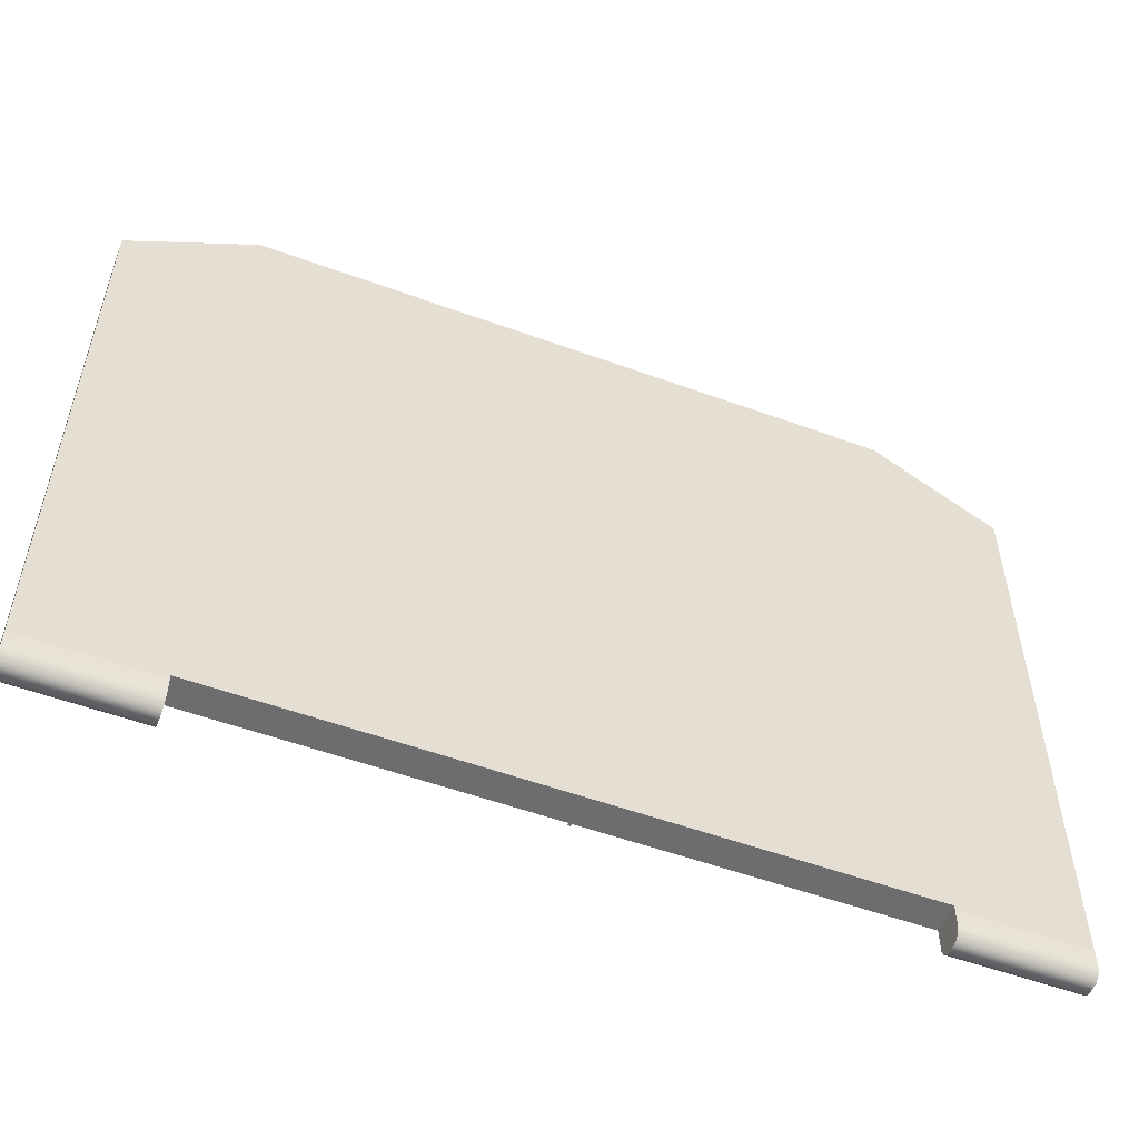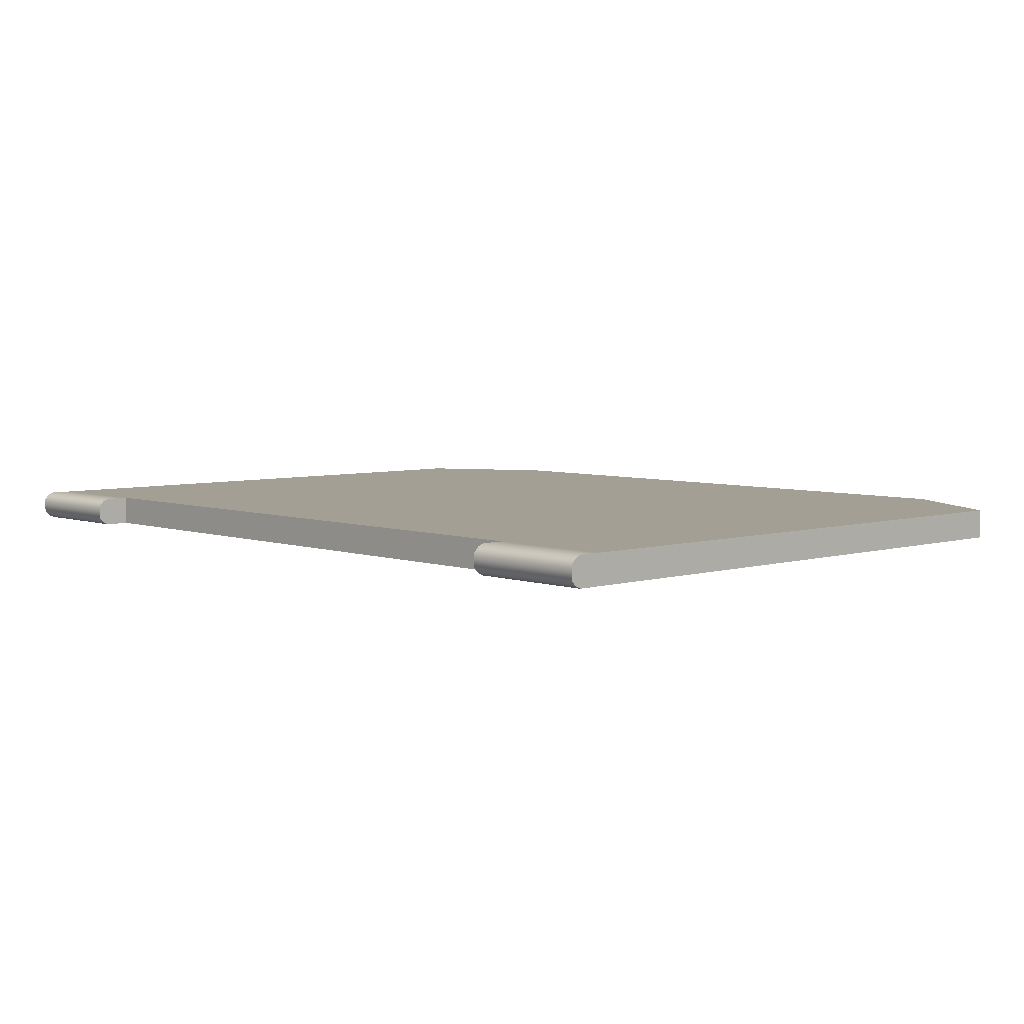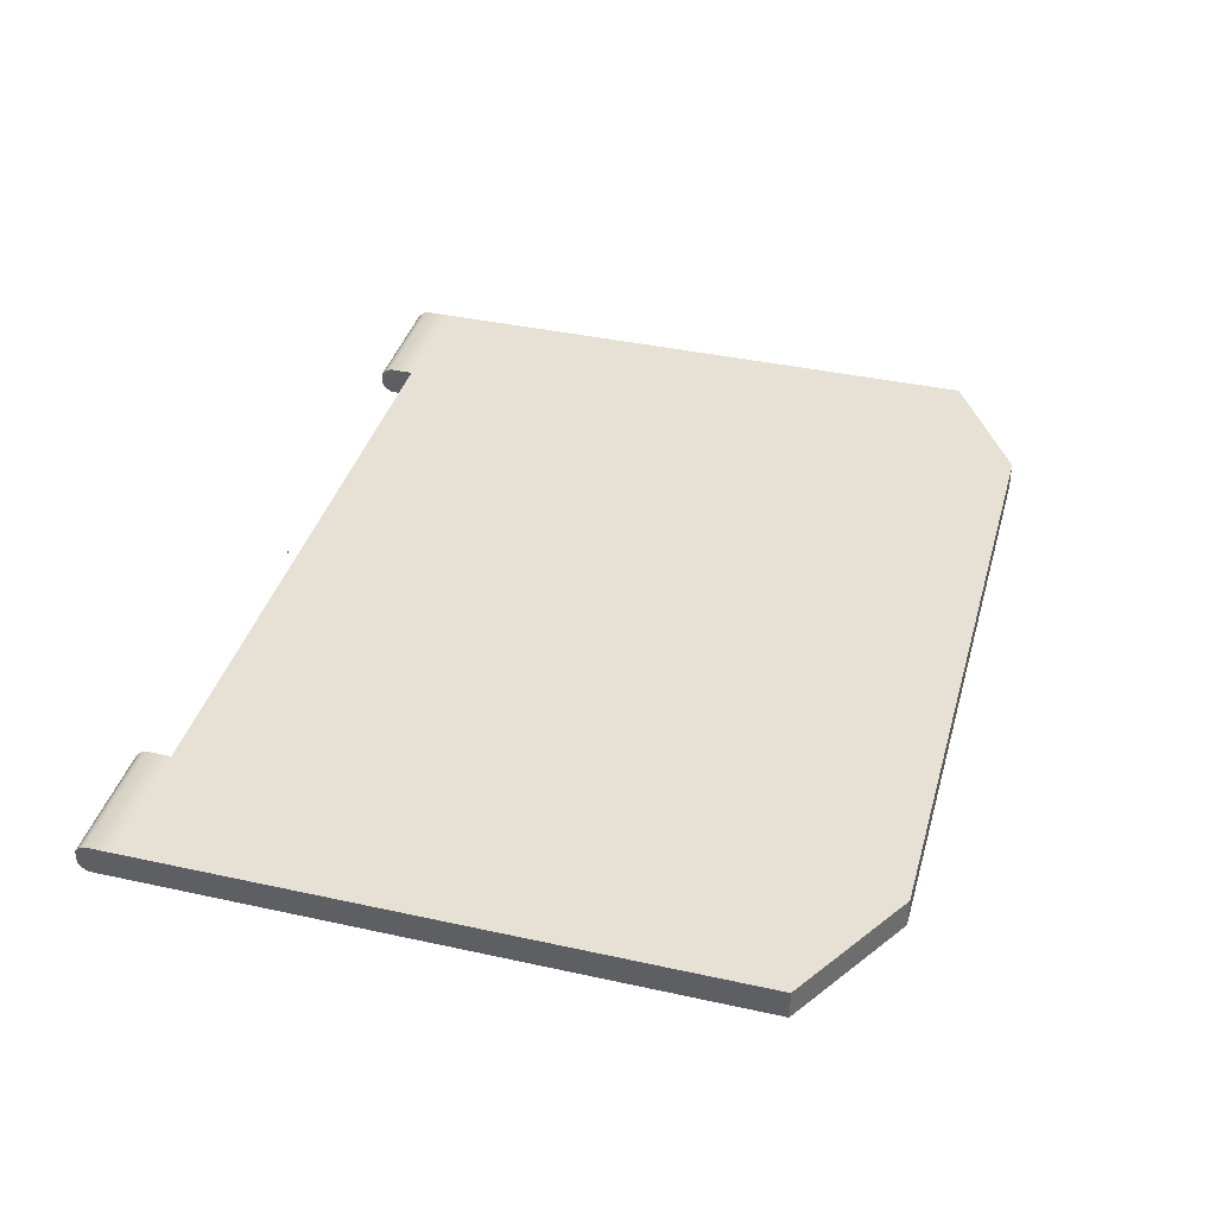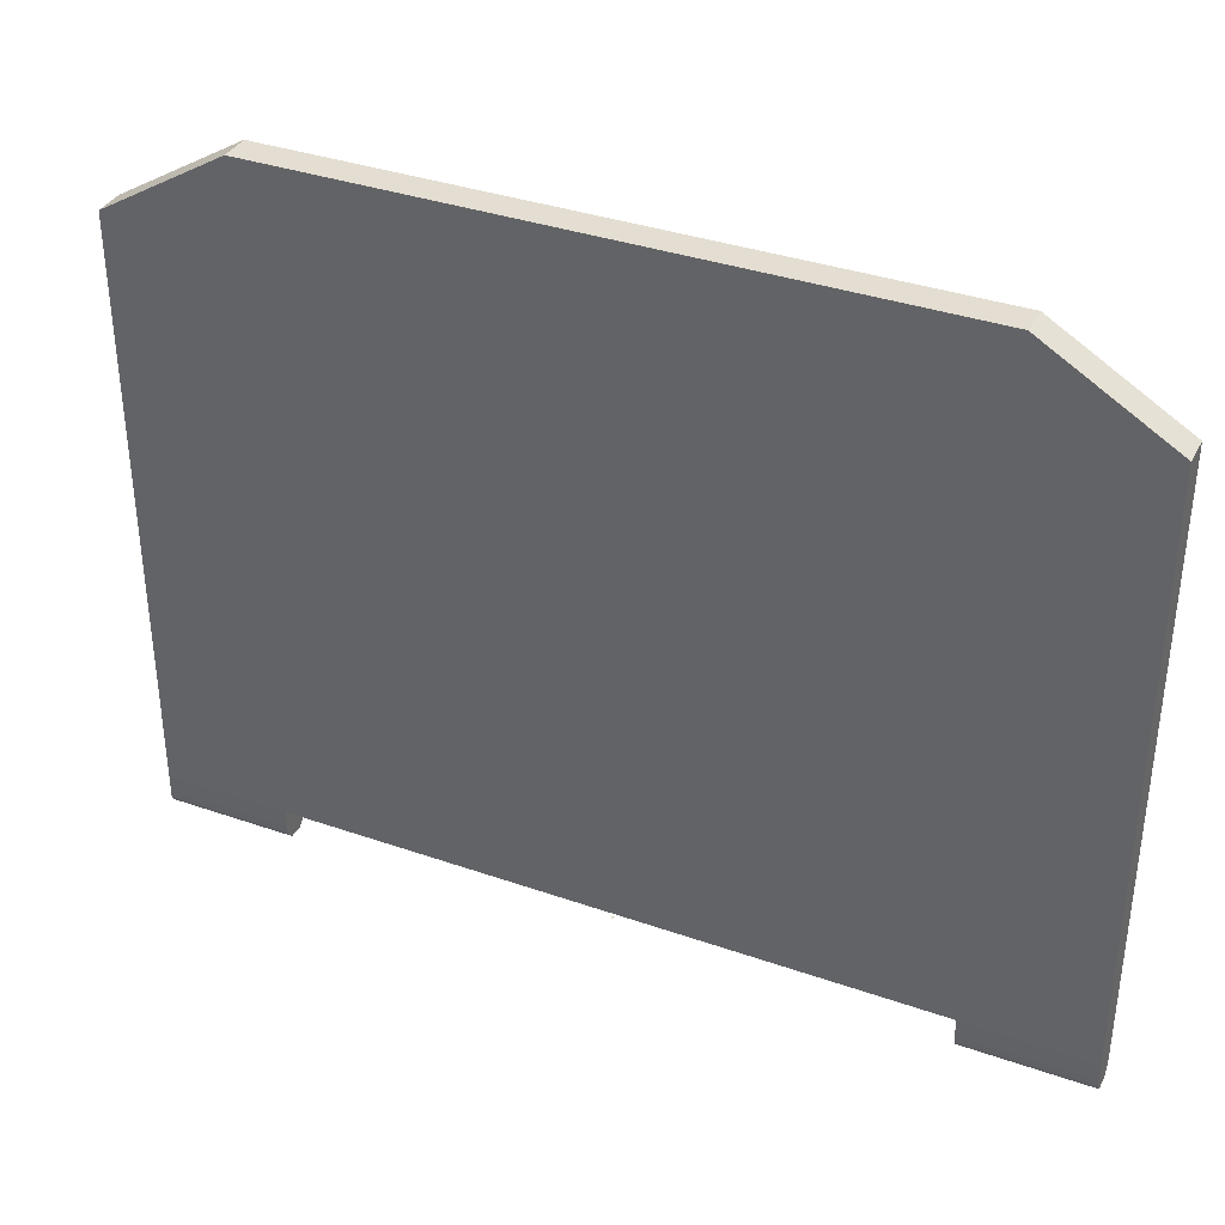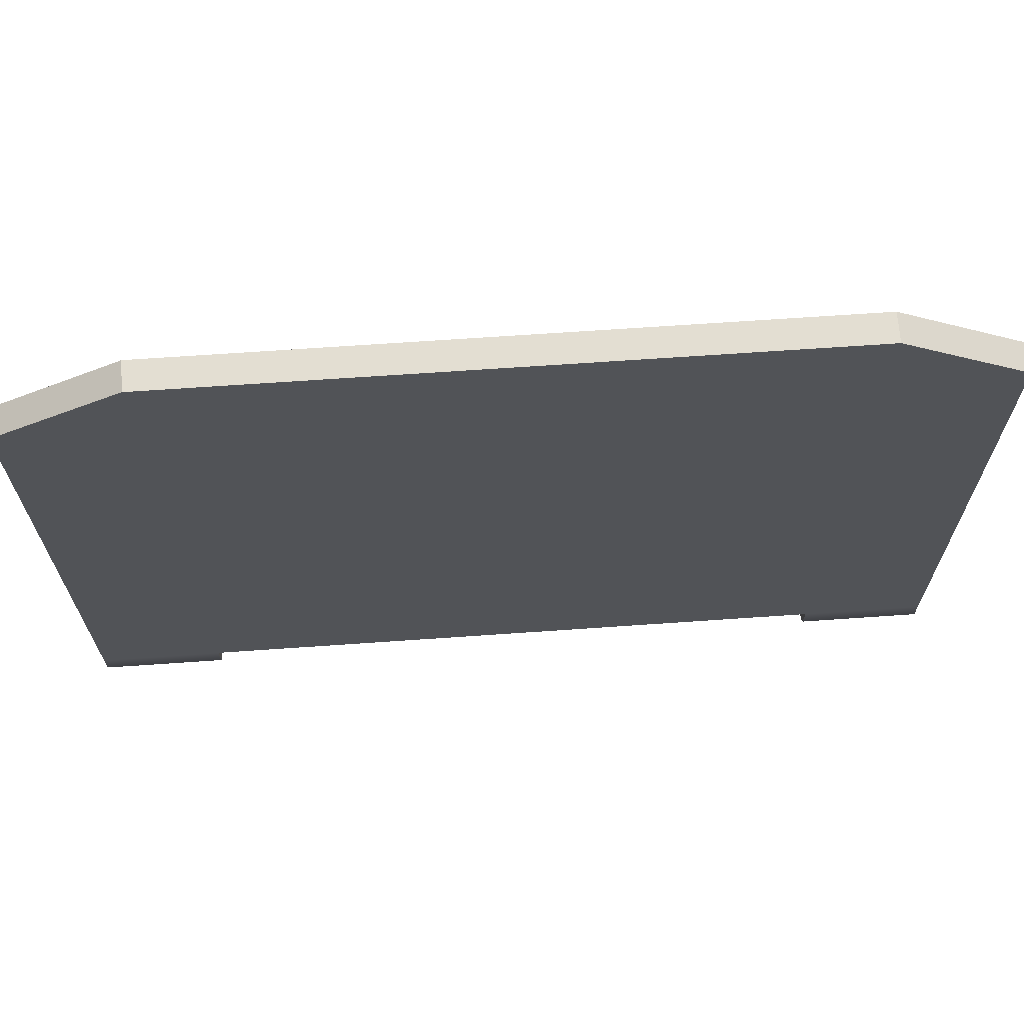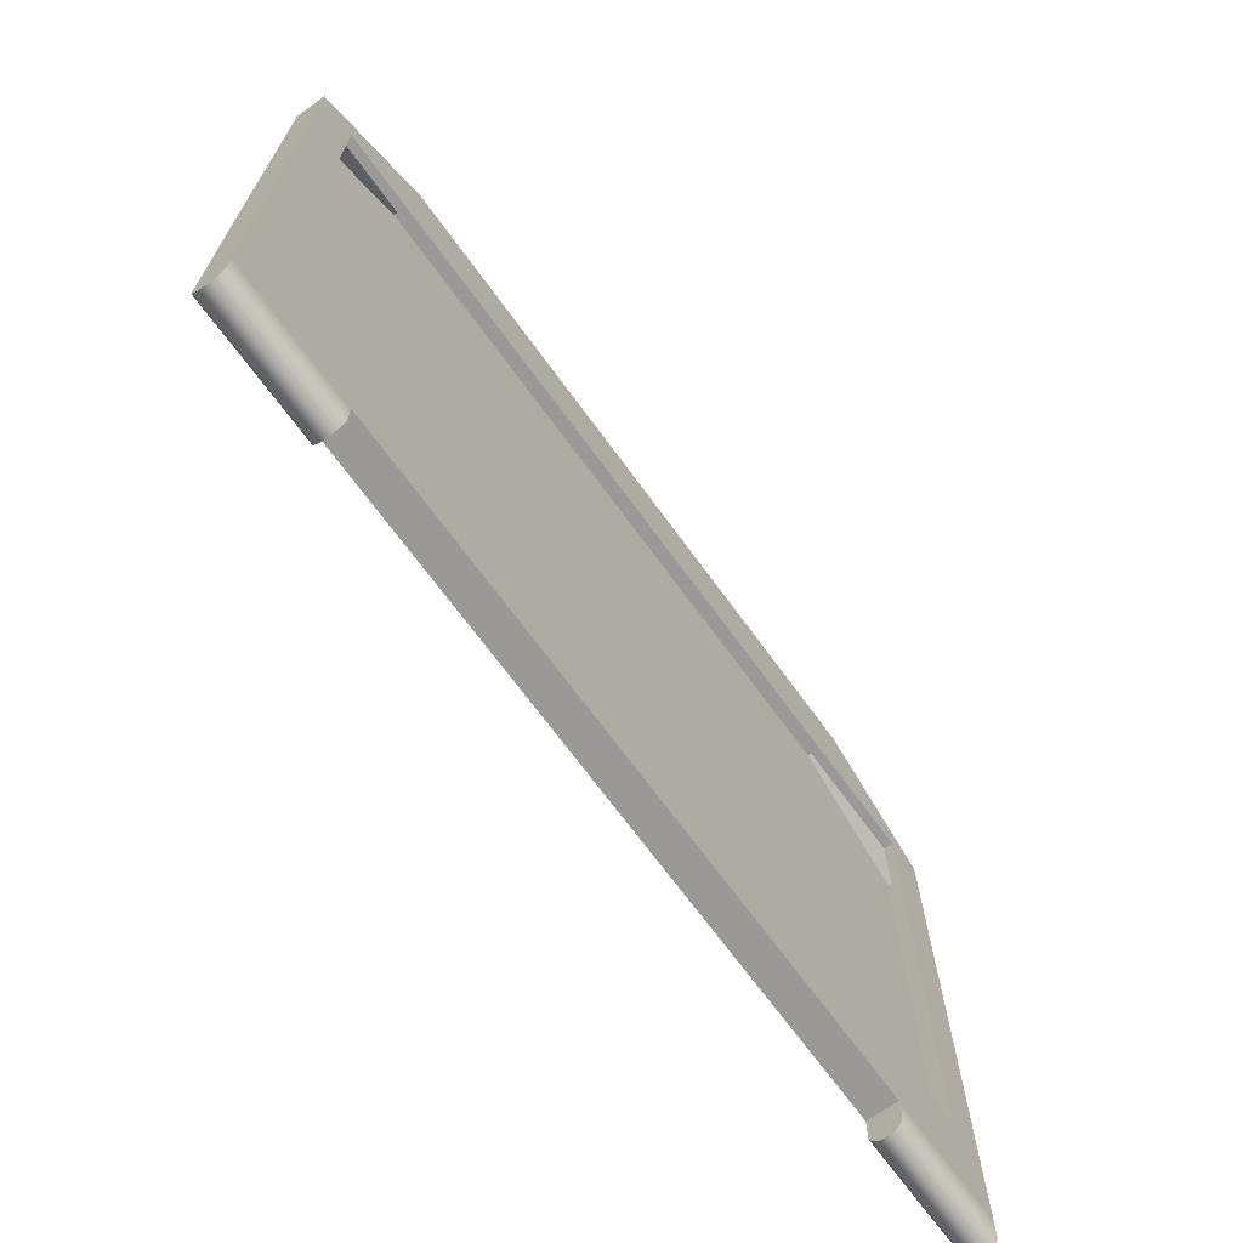
<metadata>
{"format":"obj","ext":"obj","renderer":"f3d","projection":"perspective","resolution":1024,"background":"white","views":[{"elev":-54.1,"azim":158.8,"up":"+Z"},{"elev":5.3,"azim":-133.1,"up":"+Y"},{"elev":39.0,"azim":-74.6,"up":"+Y"},{"elev":36.0,"azim":-155.4,"up":"+Z"},{"elev":67.6,"azim":176.0,"up":"+Z"},{"elev":-69.1,"azim":-54.0,"up":"+Z"}]}
</metadata>
<code>
o LidMeshLaptopLid_25_0_GeomSubset_0
v 0.000632 0.1583 -0.1551
v -0.000632 0.1583 -0.1551
v 0.000632 0.1596 -0.1551
v -0.000632 0.1596 -0.1551
v 0.000632 0.1583 -0.1551
v -0.000632 0.1583 -0.1551
v 0.000632 0.1596 -0.1551
v -0.000632 0.1596 -0.1551
v 0.000632 0.1583 -0.1551
v -0.000632 0.1583 -0.1551
v 0.000632 0.1596 -0.1551
v -0.000632 0.1596 -0.1551
v 0.000632 0.1583 -0.1551
v -0.000632 0.1583 -0.1551
v 0.000632 0.1596 -0.1551
v -0.000632 0.1596 -0.1551
v 0.000632 0.1583 -0.1551
v -0.000632 0.1583 -0.1551
v 0.000632 0.1596 -0.1551
v -0.000632 0.1596 -0.1551
v 0.000632 0.1583 -0.1551
v -0.000632 0.1583 -0.1551
v 0.000632 0.1596 -0.1551
v -0.000632 0.1596 -0.1551
v 0.215 0.1659 0.1365
v -0.215 0.1659 0.1365
v 0.215 0.1659 -0.1459
v -0.215 0.1659 -0.1459
v 0.215 0.1518 -0.1459
v 0.215 0.1518 0.1365
v -0.215 0.1518 -0.1459
v -0.215 0.1518 0.1365
v 0.155 0.1518 0.1723
v 0.155 0.1518 -0.1459
v 0.155 0.1659 -0.1459
v 0.155 0.1659 0.1723
v -0.155 0.1518 0.1723
v -0.155 0.1518 -0.1459
v -0.155 0.1659 -0.1459
v -0.155 0.1659 0.1723
v -0.155 0.1623 -0.1626
v -0.215 0.1623 -0.1626
v -0.215 0.1555 -0.1626
v -0.155 0.1555 -0.1626
v 0.215 0.1623 -0.1626
v 0.155 0.1623 -0.1626
v 0.155 0.1555 -0.1626
v 0.215 0.1555 -0.1626
v -0.155 0.1659 -0.1577
v -0.155 0.1648 -0.1602
v -0.215 0.1659 -0.1577
v -0.215 0.1648 -0.1601
v -0.215 0.1518 -0.1577
v -0.215 0.1529 -0.1601
v -0.155 0.1518 -0.1577
v -0.155 0.1529 -0.1601
v 0.215 0.1659 -0.1577
v 0.215 0.1648 -0.1601
v 0.155 0.1659 -0.1577
v 0.155 0.1648 -0.1602
v 0.155 0.1518 -0.1577
v 0.155 0.1529 -0.1601
v 0.215 0.1518 -0.1577
v 0.215 0.1529 -0.1601
v 0 0.1518 -0.1459
v 0 0.1518 0.1723
v 0 0.1659 0.1723
v 0 0.1659 -0.1459
v 0 0.1518 -0.1046
v 0.1966 0.1518 -0.1046
v 0.215 0.1518 -0.1046
v 0.215 0.1659 -0.1046
v 0.155 0.1659 -0.1046
v 0 0.1659 -0.1046
v -0.155 0.1659 -0.1046
v -0.215 0.1659 -0.1046
v -0.215 0.1518 -0.1046
v -0.1966 0.1518 -0.1046
v 0.1966 0.1518 0.1317
v 0 0.1518 0.1317
v -0.1966 0.1518 0.1317
v -0.215 0.1518 0.1281
v -0.215 0.1659 0.1281
v -0.155 0.1659 0.1281
v 0 0.1659 0.1281
v 0.155 0.1659 0.1281
v 0.215 0.1659 0.1281
v 0.215 0.1518 0.1281
v 0 0.1561 -0.1046
v -0.1966 0.1561 -0.1046
v -0.1966 0.1561 0.1317
v 0 0.1561 0.1317
v 0.1966 0.1561 -0.1046
v 0.1966 0.1561 0.1317
v -0.04354 0.1698 -0.0325
v 0.04354 0.1698 -0.0325
v -0.04354 0.1698 0.05882
v 0.04354 0.1698 0.05882
v 0 0.1559 -0.1046
v -0.1966 0.1559 -0.1046
v -0.1966 0.1559 0.1317
v 0 0.1559 0.1317
v 0.1966 0.1559 -0.1046
v 0.1966 0.1559 0.1317
f 1 2 4 3
f 41 42 43 44
f 45 46 47 48
f 35 68 65 34
f 36 33 66 67
f 49 50 56 55
f 50 49 51 52
f 52 51 53 54
f 54 53 55 56
f 57 58 64 63
f 58 57 59 60
f 60 59 61 62
f 62 61 63 64
f 39 28 51 49
f 28 31 53 51
f 31 38 55 53
f 38 39 49 55
f 27 35 59 57
f 35 34 61 59
f 34 29 63 61
f 29 27 57 63
f 50 52 42 41
f 52 54 43 42
f 54 56 44 43
f 56 50 41 44
f 58 60 46 45
f 60 62 47 46
f 62 64 48 47
f 64 58 45 48
f 26 40 37 32
f 36 25 30 33
f 67 66 37 40
f 65 68 39 38
f 71 70 79 88
f 72 71 88 87
f 73 72 87 86
f 74 73 86 85
f 75 74 85 84
f 76 75 84 83
f 77 76 83 82
f 78 77 82 81
f 75 76 28 39
f 29 71 72 27
f 77 31 28 76
f 78 38 31 77
f 71 29 34 70
f 72 73 35 27
f 70 34 65 69
f 73 74 68 35
f 78 69 65 38
f 68 74 75 39
f 33 79 80 66
f 30 88 79 33
f 87 88 30 25
f 25 36 86 87
f 36 67 85 86
f 84 85 67 40
f 40 26 83 84
f 32 82 83 26
f 37 81 82 32
f 66 80 81 37
f 69 78 90 89
f 78 81 91 90
f 81 80 92 91
f 70 69 89 93
f 80 79 94 92
f 79 70 93 94

</code>
